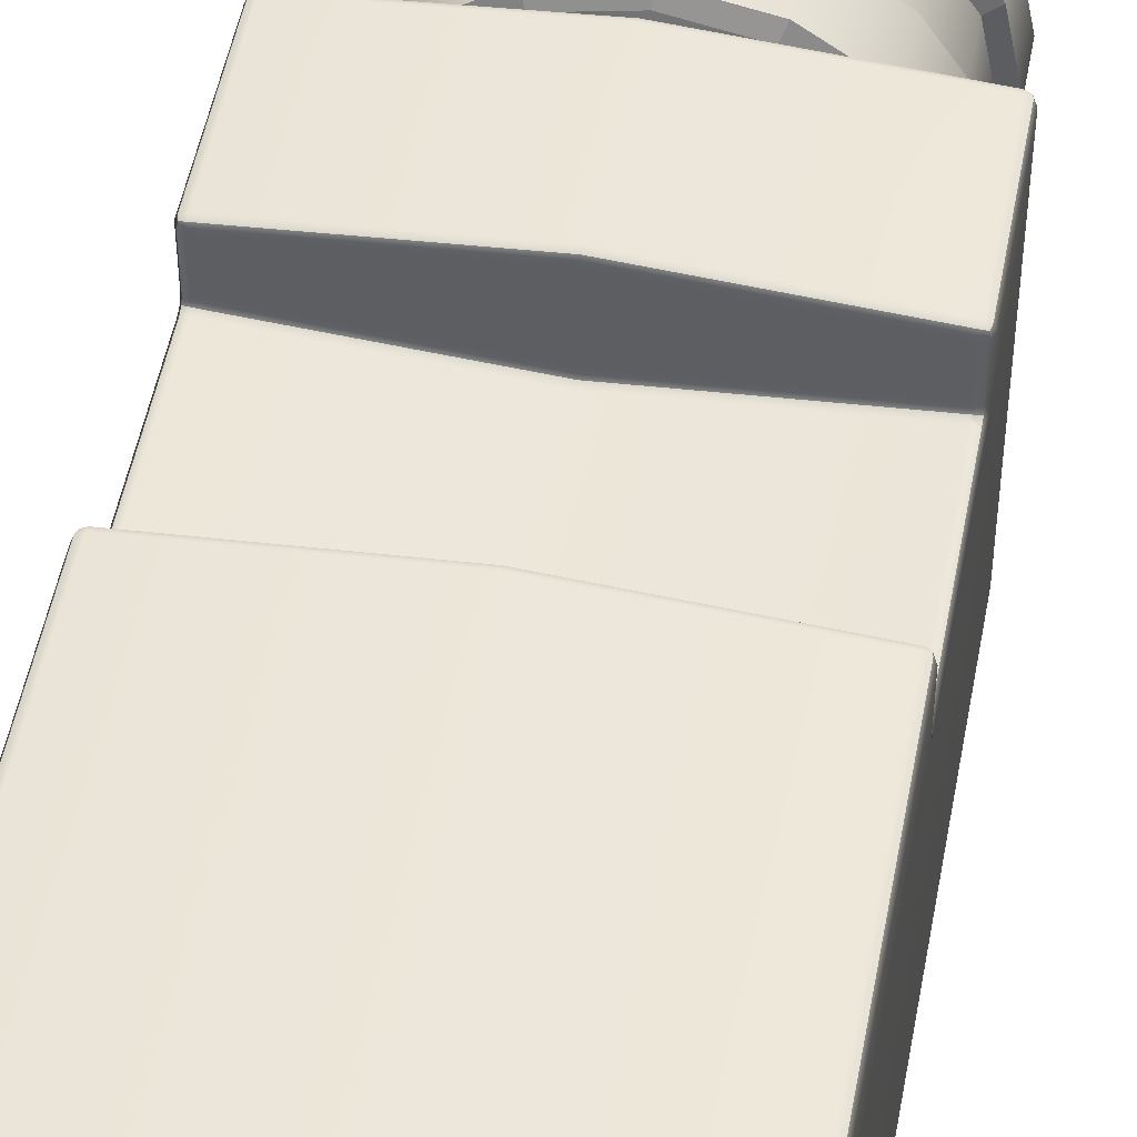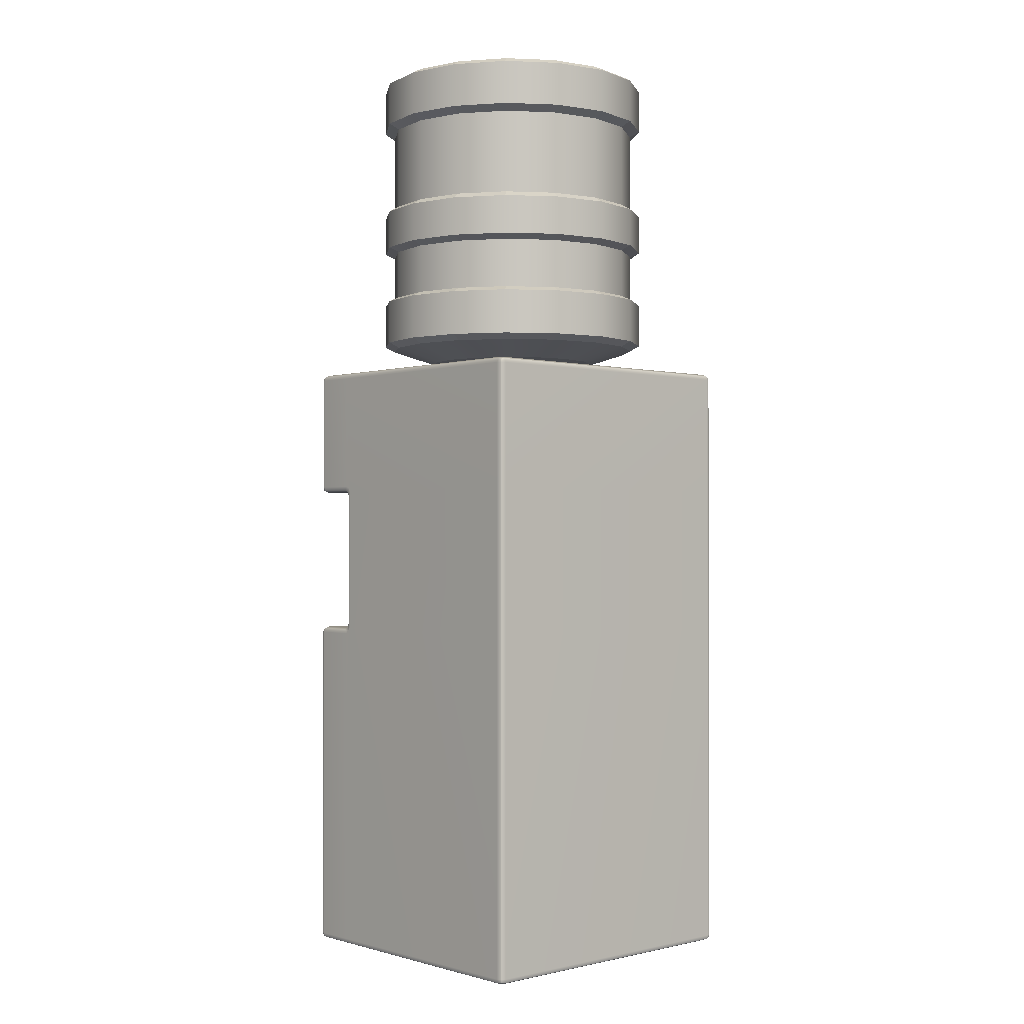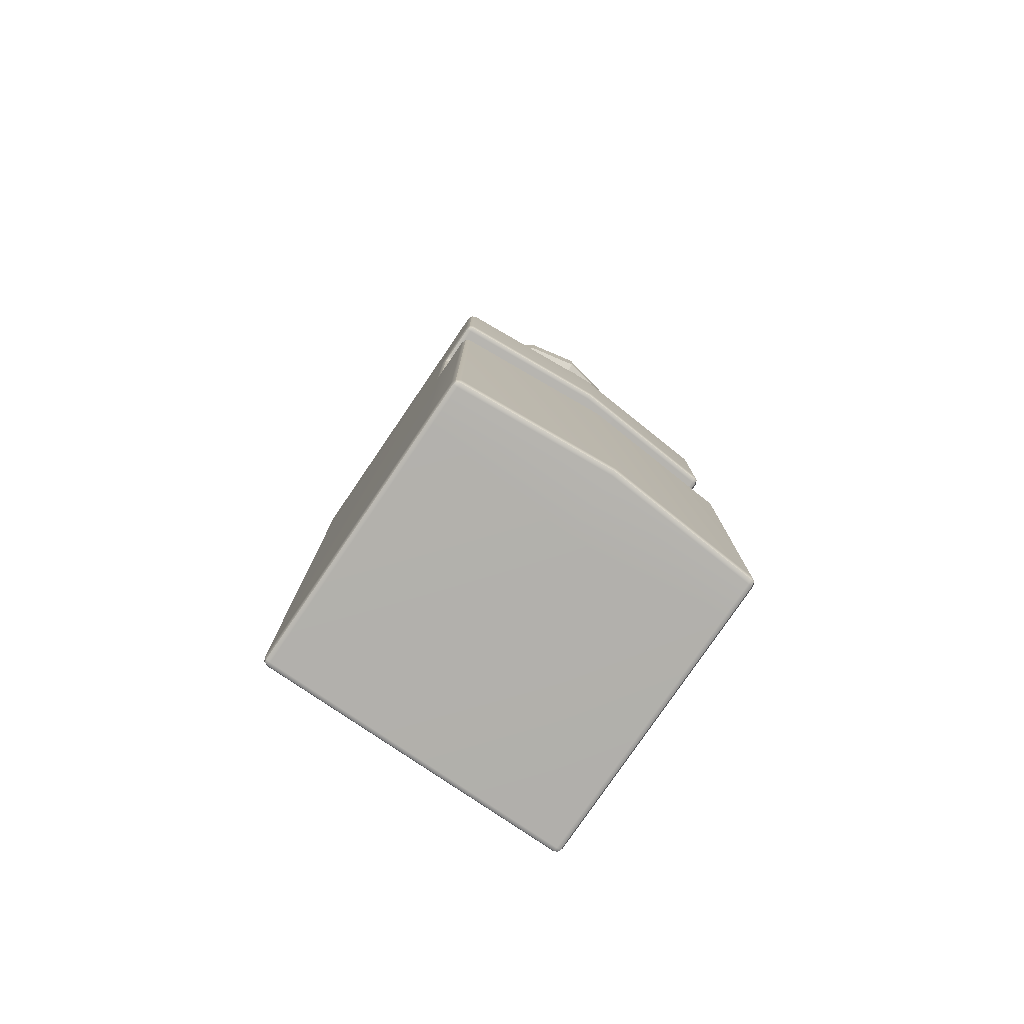
<metadata>
{"format":"obj","ext":"obj","renderer":"f3d","projection":"perspective","resolution":1024,"background":"white","views":[{"elev":50.2,"azim":10.5,"up":"+Z"},{"elev":-0.9,"azim":137.8,"up":"+Y"},{"elev":-78.9,"azim":-34.3,"up":"+Y"}]}
</metadata>
<code>
g default
v 0 -227 41.73
v 0 -61.22 -75
v 0 10.24 -75
v 0 72.99 41.73
v 58.33 85.8 -24.16
v 44.65 85.8 -44.65
v 24.16 85.8 -58.33
v 3.2e-05 85.8 -63.14
v -24.16 85.8 -58.33
v -44.65 85.8 -44.65
v -58.33 85.8 -24.16
v -63.14 85.8 -2.3e-05
v -58.33 85.8 24.16
v -44.65 85.8 44.65
v -24.16 85.8 58.33
v -9e-06 85.8 63.14
v 24.16 85.8 58.33
v 44.65 85.8 44.65
v 58.33 85.8 24.16
v 63.14 85.8 0
v 58.33 112.3 -24.16
v 44.65 112.3 -44.65
v 24.16 112.3 -58.33
v 3.2e-05 112.3 -63.14
v -24.16 112.3 -58.33
v -44.65 112.3 -44.65
v -58.33 112.3 -24.16
v -63.14 112.3 -2.3e-05
v -58.33 112.3 24.16
v -44.65 112.3 44.65
v -24.16 112.3 58.33
v -9e-06 112.3 63.14
v 24.16 112.3 58.33
v 44.65 112.3 44.65
v 58.33 112.3 24.16
v 63.14 112.3 0
v 58.33 136.1 -24.16
v 44.65 136.1 -44.65
v 24.16 136.1 -58.33
v 3.2e-05 136.1 -63.14
v -24.16 136.1 -58.33
v -44.65 136.1 -44.65
v -58.33 136.1 -24.16
v -63.14 136.1 -2.3e-05
v -58.33 136.1 24.16
v -44.65 136.1 44.65
v -24.16 136.1 58.33
v -9e-06 136.1 63.14
v 24.16 136.1 58.33
v 44.65 136.1 44.65
v 58.33 136.1 24.16
v 63.14 136.1 0
v 58.33 159.9 -24.16
v 44.65 159.9 -44.65
v 24.16 159.9 -58.33
v 3.2e-05 159.9 -63.14
v -24.16 159.9 -58.33
v -44.65 159.9 -44.65
v -58.33 159.9 -24.16
v -63.14 159.9 -2.3e-05
v -58.33 159.9 24.16
v -44.65 159.9 44.65
v -24.16 159.9 58.33
v -9e-06 159.9 63.14
v 24.16 159.9 58.33
v 44.65 159.9 44.65
v 58.33 159.9 24.16
v 63.14 159.9 0
v 58.33 200.5 -24.16
v 44.65 200.5 -44.65
v 24.16 200.5 -58.33
v 3.2e-05 200.5 -63.14
v -24.16 200.5 -58.33
v -44.65 200.5 -44.65
v -58.33 200.5 -24.16
v -63.14 200.5 -2.3e-05
v -58.33 200.5 24.16
v -44.65 200.5 44.65
v -24.16 200.5 58.33
v -9e-06 200.5 63.14
v 24.16 200.5 58.33
v 44.65 200.5 44.65
v 58.33 200.5 24.16
v 63.14 200.5 0
v 58.33 227 -24.16
v 44.65 227 -44.65
v 24.16 227 -58.33
v 3.2e-05 227 -63.14
v -24.16 227 -58.33
v -44.65 227 -44.65
v -58.33 227 -24.16
v -63.14 227 -2.3e-05
v -58.33 227 24.16
v -44.65 227 44.65
v -24.16 227 58.33
v -9e-06 227 63.14
v 24.16 227 58.33
v 44.65 227 44.65
v 58.33 227 24.16
v 63.14 227 -0
v 0 227 -0
v 62.87 88.44 -26.04
v 48.12 88.44 -48.12
v 48.12 110 -48.12
v 62.87 110 -26.04
v 26.04 88.44 -62.87
v 26.04 110 -62.87
v 3.4e-05 88.44 -68.05
v 3.4e-05 110 -68.05
v -26.04 88.44 -62.87
v -26.04 110 -62.87
v -48.12 88.44 -48.12
v -48.12 110 -48.12
v -62.87 88.44 -26.04
v -62.87 110 -26.04
v -68.05 88.44 -2.4e-05
v -68.05 110 -2.4e-05
v -62.87 88.44 26.04
v -62.87 110 26.04
v -48.12 88.44 48.12
v -48.12 110 48.12
v -26.04 88.44 62.87
v -26.04 110 62.87
v -1e-05 88.44 68.05
v -1e-05 110 68.05
v 26.04 88.44 62.87
v 26.04 110 62.87
v 48.12 88.44 48.12
v 48.12 110 48.12
v 62.87 88.44 26.04
v 62.87 110 26.04
v 68.05 88.44 -0
v 68.05 110 -0
v 62.87 138.4 -26.04
v 48.12 138.4 -48.12
v 48.12 157.2 -48.12
v 62.87 157.2 -26.04
v 26.04 138.4 -62.87
v 26.04 157.2 -62.87
v 3.4e-05 138.4 -68.05
v 3.4e-05 157.2 -68.05
v -26.04 138.4 -62.87
v -26.04 157.2 -62.87
v -48.12 138.4 -48.12
v -48.12 157.2 -48.12
v -62.87 138.4 -26.04
v -62.87 157.2 -26.04
v -68.05 138.4 -2.4e-05
v -68.05 157.2 -2.4e-05
v -62.87 138.4 26.04
v -62.87 157.2 26.04
v -48.12 138.4 48.12
v -48.12 157.2 48.12
v -26.04 138.4 62.87
v -26.04 157.2 62.87
v -1e-05 138.4 68.05
v -1e-05 157.2 68.05
v 26.04 138.4 62.87
v 26.04 157.2 62.87
v 48.12 138.4 48.12
v 48.12 157.2 48.12
v 62.87 138.4 26.04
v 62.87 157.2 26.04
v 68.05 138.4 -0
v 68.05 157.2 -0
v 62.87 203.3 -26.04
v 48.12 203.3 -48.12
v 48.12 224.4 -48.12
v 62.87 224.4 -26.04
v 26.04 203.3 -62.87
v 26.04 224.4 -62.87
v 3.4e-05 203.3 -68.05
v 3.4e-05 224.4 -68.05
v -26.04 203.3 -62.87
v -26.04 224.4 -62.87
v -48.12 203.3 -48.12
v -48.12 224.4 -48.12
v -62.87 203.3 -26.04
v -62.87 224.4 -26.04
v -68.05 203.3 -2.4e-05
v -68.05 224.4 -2.4e-05
v -62.87 203.3 26.04
v -62.87 224.4 26.04
v -48.12 203.3 48.12
v -48.12 224.4 48.12
v -26.04 203.3 62.87
v -26.04 224.4 62.87
v -1e-05 203.3 68.05
v -1e-05 224.4 68.05
v 26.04 203.3 62.87
v 26.04 224.4 62.87
v 48.12 203.3 48.12
v 48.12 224.4 48.12
v 62.87 203.3 26.04
v 62.87 224.4 26.04
v 68.05 203.3 -0
v 68.05 224.4 -0
v 38.46 78.91 -15.93
v 29.43 78.91 -29.43
v 15.93 78.91 -38.46
v 2.1e-05 78.91 -41.63
v -15.93 78.91 -38.46
v -29.43 78.91 -29.43
v -38.46 78.91 -15.93
v -41.63 78.91 -1.4e-05
v -38.46 78.91 15.93
v -29.43 78.91 29.43
v -15.93 78.91 38.46
v -6e-06 78.91 41.63
v 15.93 78.91 38.46
v 29.43 78.91 29.43
v 38.46 78.91 15.93
v 41.63 78.91 1e-06
v 14.99 73.93 -6.211
v 11.48 73.93 -11.48
v -0 73.93 1e-06
v 6.211 73.93 -14.99
v 8e-06 73.93 -16.23
v -6.211 73.93 -14.99
v -11.48 73.93 -11.48
v -14.99 73.93 -6.211
v -16.23 73.93 -4e-06
v -14.99 73.93 6.211
v -11.48 73.93 11.48
v -6.211 73.93 14.99
v -2e-06 73.93 16.23
v 6.211 73.93 14.99
v 11.48 73.93 11.48
v 14.99 73.93 6.211
v 16.23 73.93 2e-06
v -74.13 -226.1 66.48
v -72.02 -227 66.63
v -72.02 -226.1 68.74
v -72.03 -224 69.62
v -74.14 -224 68.6
v -75 -224 66.42
v -0 -227 72.01
v -0 -226.1 74.13
v 0 -224 75
v -74.13 -62.09 66.48
v -75 -64.2 66.42
v -74.17 -64.15 68.6
v -72.13 -64.09 69.61
v -72.08 -62.06 68.74
v -72.02 -61.22 66.63
v 0 -61.22 72.01
v 0 -62.09 74.13
v 0 -64.2 75
v -74.13 11.11 66.48
v -72.02 10.24 66.63
v -72.02 11.11 68.74
v -72.03 13.22 69.62
v -74.14 13.22 68.6
v -75 13.22 66.42
v 0 13.22 75
v -0 11.11 74.13
v -0 10.24 72.01
v -74.13 72.11 66.48
v -75 70.01 66.42
v -74.17 70.06 68.6
v -72.13 70.11 69.61
v -72.08 72.14 68.74
v -72.02 72.99 66.63
v 0 72.99 72.01
v 0 72.11 74.13
v 0 70.01 75
v -74.13 72.11 -72.02
v -72.02 72.99 -72.02
v -72.02 72.11 -74.13
v -72.02 70.01 -75
v -74.13 70.01 -74.13
v -75 70.01 -72.02
v 0 70.01 -75
v 0 72.11 -74.13
v 0 72.99 -72.02
v -74.13 -226.1 -72.02
v -75 -224 -72.02
v -74.13 -224 -74.13
v -72.02 -224 -75
v -72.02 -226.1 -74.13
v -72.02 -227 -72.02
v 0 -227 -72.02
v 0 -226.1 -74.13
v 0 -224 -75
v 72.03 -226.1 68.74
v 72.02 -227 66.63
v 74.13 -226.1 66.48
v 75 -224 66.42
v 74.14 -224 68.6
v 72.03 -224 69.62
v 72.03 -62.09 68.74
v 72.03 -64.2 69.62
v 74.14 -64.14 68.63
v 75 -64.09 66.52
v 74.13 -62.06 66.53
v 72.02 -61.22 66.63
v 72.03 11.11 68.74
v 72.02 10.24 66.63
v 74.13 11.11 66.48
v 75 13.22 66.42
v 74.14 13.22 68.6
v 72.03 13.22 69.62
v 72.03 72.11 68.74
v 72.03 70.01 69.62
v 74.14 70.06 68.63
v 75 70.11 66.52
v 74.13 72.14 66.53
v 72.02 72.99 66.63
v -75 70 47.27
v -74.13 72.11 47.2
v -72.03 72.99 47.05
v 75 70 47.27
v 74.13 72.11 47.2
v 72.03 72.99 47.05
v -72.02 10.24 -75
v -74.13 10.24 -74.13
v -75 10.24 -72.02
v 72.02 72.11 -74.13
v 72.02 72.99 -72.02
v 74.13 72.11 -72.02
v 75 70.01 -72.02
v 74.13 70.01 -74.13
v 72.02 70.01 -75
v 75 10.24 -72.02
v 74.13 10.24 -74.13
v 72.02 10.24 -75
v -72.02 -61.22 -75
v -74.13 -61.22 -74.13
v -75 -61.22 -72.02
v 75 -61.22 -72.02
v 74.13 -61.22 -74.13
v 72.02 -61.22 -75
v 72.02 -226.1 -74.13
v 72.02 -224 -75
v 74.13 -224 -74.13
v 75 -224 -72.02
v 74.13 -226.1 -72.02
v 72.02 -227 -72.02
v -75 -224 47.27
v -74.13 -226.1 47.2
v -72.03 -227 47.05
v 75 -224 47.27
v 74.13 -226.1 47.2
v 72.03 -227 47.05
v -75 -64.2 47.27
v -74.12 -62.1 49.3
v -72.02 -61.22 50.04
v -72.03 -60.35 47.92
v -72.03 -58.24 47.05
v -74.12 -59.12 46.28
v -75 -61.22 44.17
v -75 -63.33 45.08
v 72.03 -58.24 47.05
v 72.03 -60.35 47.92
v 72.02 -61.22 50.04
v 74.12 -62.1 49.3
v 75 -64.2 47.27
v 75 -61.22 44.17
v 74.12 -59.11 46.27
v 75 -63.33 45.08
v 0 -58.24 41.73
v -0 -60.35 42.6
v -0 -61.22 44.72
v 72.02 10.24 50.04
v 72.03 9.37 47.92
v 72.03 7.263 47.05
v 74.12 8.136 46.27
v 75 10.24 44.17
v 75 13.22 47.27
v 74.12 11.12 49.3
v 75 12.35 45.08
v -75 13.22 47.27
v -75 10.24 44.17
v -74.09 8.063 46.28
v -71.91 7.147 47.04
v -71.97 9.336 47.92
v -72.02 10.24 50.04
v -74.12 11.12 49.3
v -75 12.35 45.08
v -0 10.24 44.72
v -0 9.37 42.6
v 0 7.263 41.73
v -73.75 -225.8 68.24
v -73.77 -62.46 68.23
v -73.75 11.5 68.24
v -73.77 71.75 68.23
v -73.74 71.73 -73.74
v -73.74 -225.8 -73.74
v 73.75 -225.8 68.24
v 73.75 -62.46 68.26
v 73.75 11.5 68.24
v 73.75 71.75 68.26
v 73.74 71.73 -73.74
v 73.74 -225.8 -73.74
v -74.12 -61.23 47.16
v 74.12 -61.23 47.16
v 74.12 10.25 47.16
v -74.1 10.23 47.17
g water_cooler
f 102 103 104 105
f 103 106 107 104
f 106 108 109 107
f 108 110 111 109
f 110 112 113 111
f 112 114 115 113
f 114 116 117 115
f 116 118 119 117
f 118 120 121 119
f 120 122 123 121
f 122 124 125 123
f 124 126 127 125
f 126 128 129 127
f 128 130 131 129
f 130 132 133 131
f 132 102 105 133
f 21 22 38 37
f 22 23 39 38
f 23 24 40 39
f 24 25 41 40
f 25 26 42 41
f 26 27 43 42
f 27 28 44 43
f 28 29 45 44
f 29 30 46 45
f 30 31 47 46
f 31 32 48 47
f 32 33 49 48
f 33 34 50 49
f 34 35 51 50
f 35 36 52 51
f 36 21 37 52
f 134 135 136 137
f 135 138 139 136
f 138 140 141 139
f 140 142 143 141
f 142 144 145 143
f 144 146 147 145
f 146 148 149 147
f 148 150 151 149
f 150 152 153 151
f 152 154 155 153
f 154 156 157 155
f 156 158 159 157
f 158 160 161 159
f 160 162 163 161
f 162 164 165 163
f 164 134 137 165
f 53 54 70 69
f 54 55 71 70
f 55 56 72 71
f 56 57 73 72
f 57 58 74 73
f 58 59 75 74
f 59 60 76 75
f 60 61 77 76
f 61 62 78 77
f 62 63 79 78
f 63 64 80 79
f 64 65 81 80
f 65 66 82 81
f 66 67 83 82
f 67 68 84 83
f 68 53 69 84
f 166 167 168 169
f 167 170 171 168
f 170 172 173 171
f 172 174 175 173
f 174 176 177 175
f 176 178 179 177
f 178 180 181 179
f 180 182 183 181
f 182 184 185 183
f 184 186 187 185
f 186 188 189 187
f 188 190 191 189
f 190 192 193 191
f 192 194 195 193
f 194 196 197 195
f 196 166 169 197
f 215 214 216
f 217 215 216
f 218 217 216
f 219 218 216
f 220 219 216
f 221 220 216
f 222 221 216
f 223 222 216
f 224 223 216
f 225 224 216
f 226 225 216
f 227 226 216
f 228 227 216
f 229 228 216
f 230 229 216
f 214 230 216
f 85 86 101
f 86 87 101
f 87 88 101
f 88 89 101
f 89 90 101
f 90 91 101
f 91 92 101
f 92 93 101
f 93 94 101
f 94 95 101
f 95 96 101
f 96 97 101
f 97 98 101
f 98 99 101
f 99 100 101
f 100 85 101
f 5 6 103 102
f 22 21 105 104
f 6 7 106 103
f 23 22 104 107
f 7 8 108 106
f 24 23 107 109
f 8 9 110 108
f 25 24 109 111
f 9 10 112 110
f 26 25 111 113
f 10 11 114 112
f 27 26 113 115
f 11 12 116 114
f 28 27 115 117
f 12 13 118 116
f 29 28 117 119
f 13 14 120 118
f 30 29 119 121
f 14 15 122 120
f 31 30 121 123
f 15 16 124 122
f 32 31 123 125
f 16 17 126 124
f 33 32 125 127
f 17 18 128 126
f 34 33 127 129
f 18 19 130 128
f 35 34 129 131
f 19 20 132 130
f 36 35 131 133
f 20 5 102 132
f 21 36 133 105
f 37 38 135 134
f 54 53 137 136
f 38 39 138 135
f 55 54 136 139
f 39 40 140 138
f 56 55 139 141
f 40 41 142 140
f 57 56 141 143
f 41 42 144 142
f 58 57 143 145
f 42 43 146 144
f 59 58 145 147
f 43 44 148 146
f 60 59 147 149
f 44 45 150 148
f 61 60 149 151
f 45 46 152 150
f 62 61 151 153
f 46 47 154 152
f 63 62 153 155
f 47 48 156 154
f 64 63 155 157
f 48 49 158 156
f 65 64 157 159
f 49 50 160 158
f 66 65 159 161
f 50 51 162 160
f 67 66 161 163
f 51 52 164 162
f 68 67 163 165
f 52 37 134 164
f 53 68 165 137
f 69 70 167 166
f 86 85 169 168
f 70 71 170 167
f 87 86 168 171
f 71 72 172 170
f 88 87 171 173
f 72 73 174 172
f 89 88 173 175
f 73 74 176 174
f 90 89 175 177
f 74 75 178 176
f 91 90 177 179
f 75 76 180 178
f 92 91 179 181
f 76 77 182 180
f 93 92 181 183
f 77 78 184 182
f 94 93 183 185
f 78 79 186 184
f 95 94 185 187
f 79 80 188 186
f 96 95 187 189
f 80 81 190 188
f 97 96 189 191
f 81 82 192 190
f 98 97 191 193
f 82 83 194 192
f 99 98 193 195
f 83 84 196 194
f 100 99 195 197
f 84 69 166 196
f 85 100 197 169
f 6 5 198 199
f 7 6 199 200
f 8 7 200 201
f 9 8 201 202
f 10 9 202 203
f 11 10 203 204
f 12 11 204 205
f 13 12 205 206
f 14 13 206 207
f 15 14 207 208
f 16 15 208 209
f 17 16 209 210
f 18 17 210 211
f 19 18 211 212
f 20 19 212 213
f 5 20 213 198
f 199 198 214 215
f 200 199 215 217
f 201 200 217 218
f 202 201 218 219
f 203 202 219 220
f 204 203 220 221
f 205 204 221 222
f 206 205 222 223
f 207 206 223 224
f 208 207 224 225
f 209 208 225 226
f 210 209 226 227
f 211 210 227 228
f 212 211 228 229
f 213 212 229 230
f 198 213 230 214
f 236 235 242 241
f 235 234 243 242
f 239 238 285 290
f 238 237 286 285
f 241 240 346 345
f 240 245 347 346
f 245 244 247 246
f 244 243 248 247
f 250 249 378 377
f 249 254 372 378
f 252 251 256 255
f 251 250 257 256
f 254 253 260 259
f 253 252 261 260
f 259 258 310 309
f 258 263 311 310
f 263 262 265 264
f 262 261 266 265
f 270 269 274 273
f 269 268 275 274
f 277 276 340 339
f 276 281 341 340
f 279 278 328 327
f 278 277 329 328
f 281 280 283 282
f 280 279 284 283
f 288 287 343 342
f 287 286 344 343
f 290 289 293 292
f 289 288 294 293
f 296 295 356 355
f 295 294 357 356
f 300 299 370 369
f 299 298 364 370
f 302 301 305 304
f 301 300 306 305
f 314 313 320 319
f 313 312 321 320
f 332 331 335 334
f 331 330 336 335
f 349 348 362 361
f 348 347 363 362
f 351 350 374 373
f 350 349 375 374
f 353 359 367 366
f 359 358 368 367
f 377 376 381 380
f 376 375 382 381
f 248 239 290 292
f 266 255 302 304
f 275 4 314 319
f 3 273 323 326
f 2 3 326 332
f 284 2 332 334
f 1 282 338 344
f 368 358 330 324
f 312 369 371 368 324 321
f 277 339 345 352 351 329
f 329 351 373 317
f 317 373 379 372 309 272
f 363 246 296 355
f 298 257 380 364
f 288 342 357 294
f 237 1 344 286
f 241 345 339 236
f 309 372 254 259
f 4 264 308 314
f 300 369 312 306
f 341 1 237 232
f 281 282 1 341
f 327 2 284 279
f 315 3 2 327
f 270 273 3 315
f 311 4 275 268
f 263 264 4 311
f 252 255 266 261
f 380 257 250 377
f 245 246 363 347
f 234 239 248 243
f 358 360 357 342 336 330
f 382 375 349 361
f 361 353 366 382
f 234 233 238 239
f 233 232 237 238
f 246 247 291 296
f 247 248 292 291
f 255 256 297 302
f 256 257 298 297
f 264 265 303 308
f 265 266 304 303
f 273 274 318 323
f 274 275 319 318
f 282 283 333 338
f 283 284 334 333
f 268 267 310 311
f 267 272 309 310
f 308 307 313 314
f 307 306 312 313
f 272 271 316 317
f 271 270 315 316
f 323 322 325 326
f 322 321 324 325
f 317 316 328 329
f 316 315 327 328
f 326 325 331 332
f 325 324 330 331
f 232 231 340 341
f 231 236 339 340
f 338 337 343 344
f 337 336 342 343
f 355 354 362 363
f 354 353 361 362
f 366 365 381 382
f 365 364 380 381
f 235 236 231 383
f 231 232 233 383
f 233 234 235 383
f 244 245 240 384
f 240 241 242 384
f 242 243 244 384
f 253 254 249 385
f 249 250 251 385
f 251 252 253 385
f 262 263 258 386
f 258 259 260 386
f 260 261 262 386
f 271 272 267 387
f 267 268 269 387
f 269 270 271 387
f 280 281 276 388
f 276 277 278 388
f 278 279 280 388
f 289 290 285 389
f 285 286 287 389
f 287 288 289 389
f 295 296 291 390
f 291 292 293 390
f 293 294 295 390
f 301 302 297 391
f 297 298 299 391
f 299 300 301 391
f 307 308 303 392
f 303 304 305 392
f 305 306 307 392
f 322 323 318 393
f 318 319 320 393
f 320 321 322 393
f 337 338 333 394
f 333 334 335 394
f 335 336 337 394
f 352 345 346 395
f 346 347 348 395
f 348 349 350 395
f 350 351 352 395
f 359 353 354 396
f 354 355 356 396
f 356 357 360 396
f 360 358 359 396
f 370 364 365 397
f 365 366 367 397
f 367 368 371 397
f 371 369 370 397
f 378 372 379 398
f 379 373 374 398
f 374 375 376 398
f 376 377 378 398

</code>
